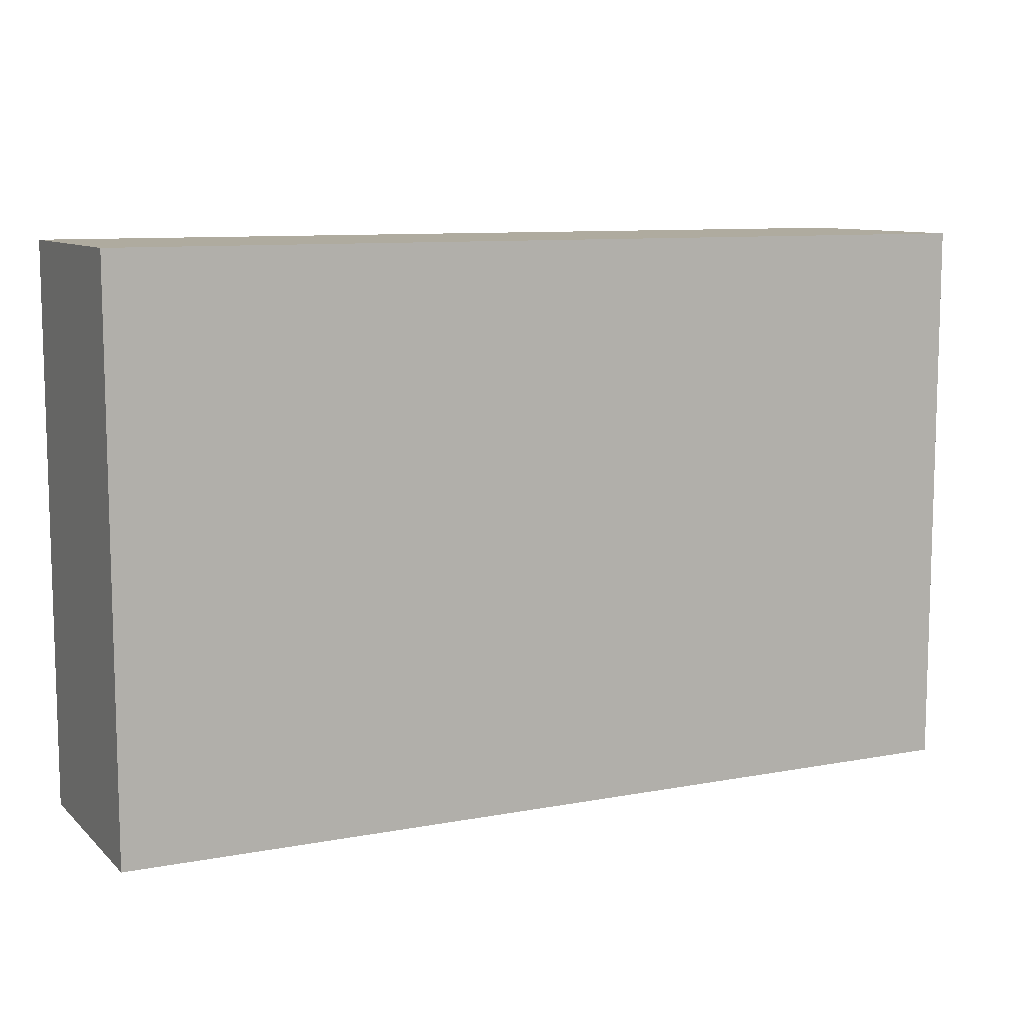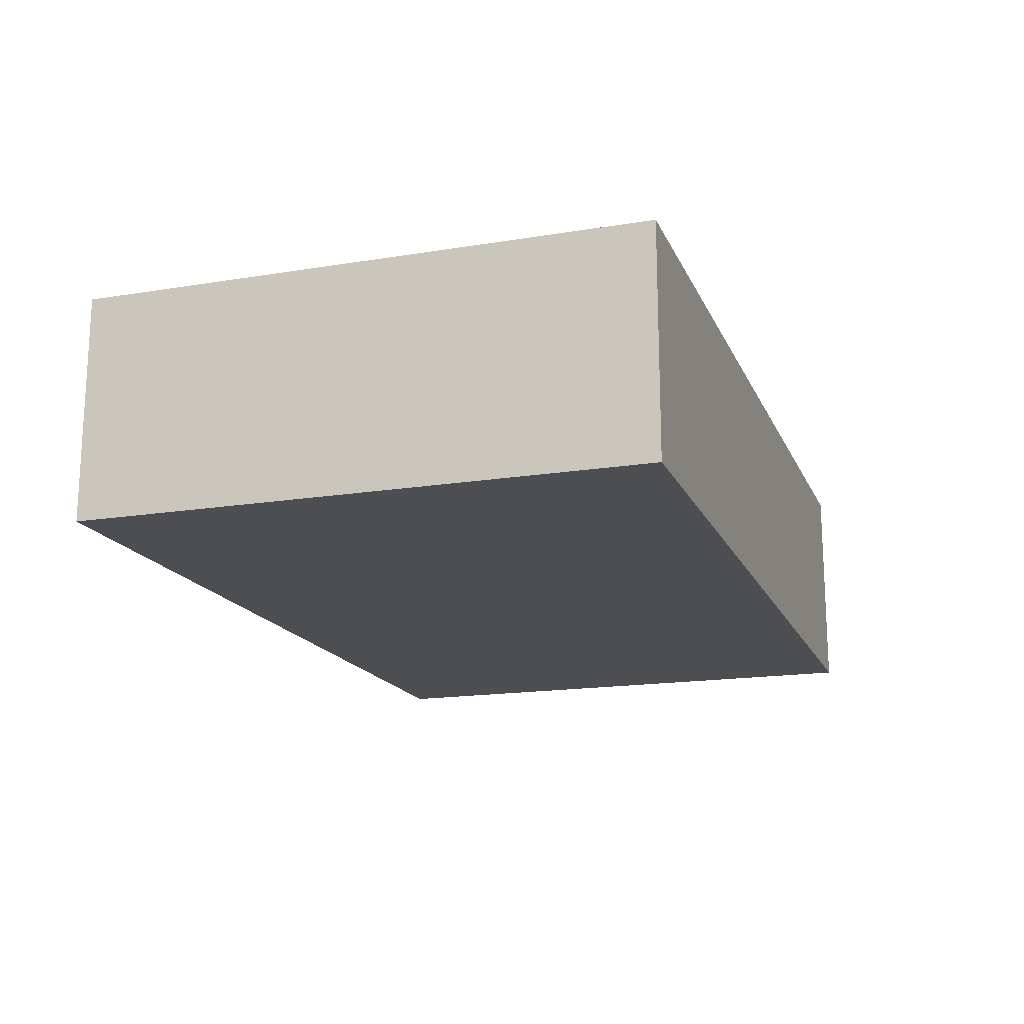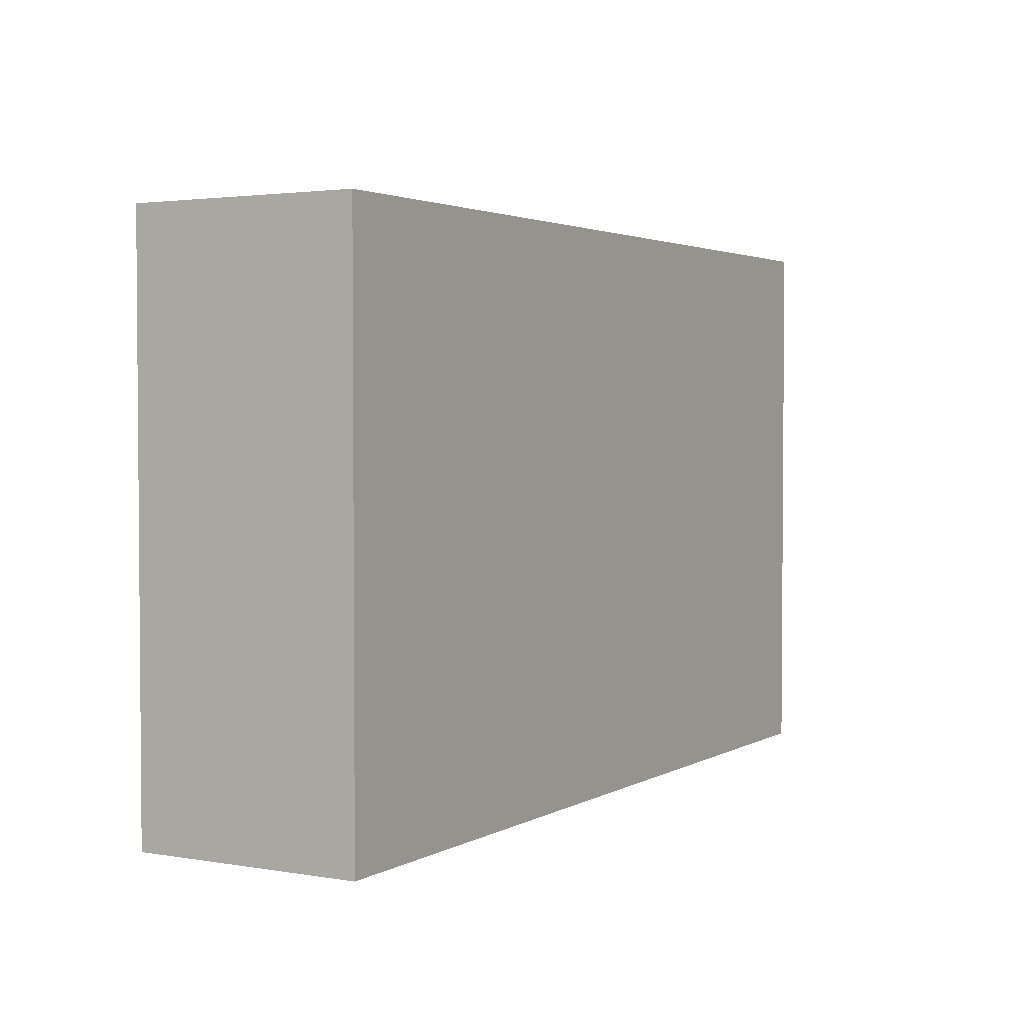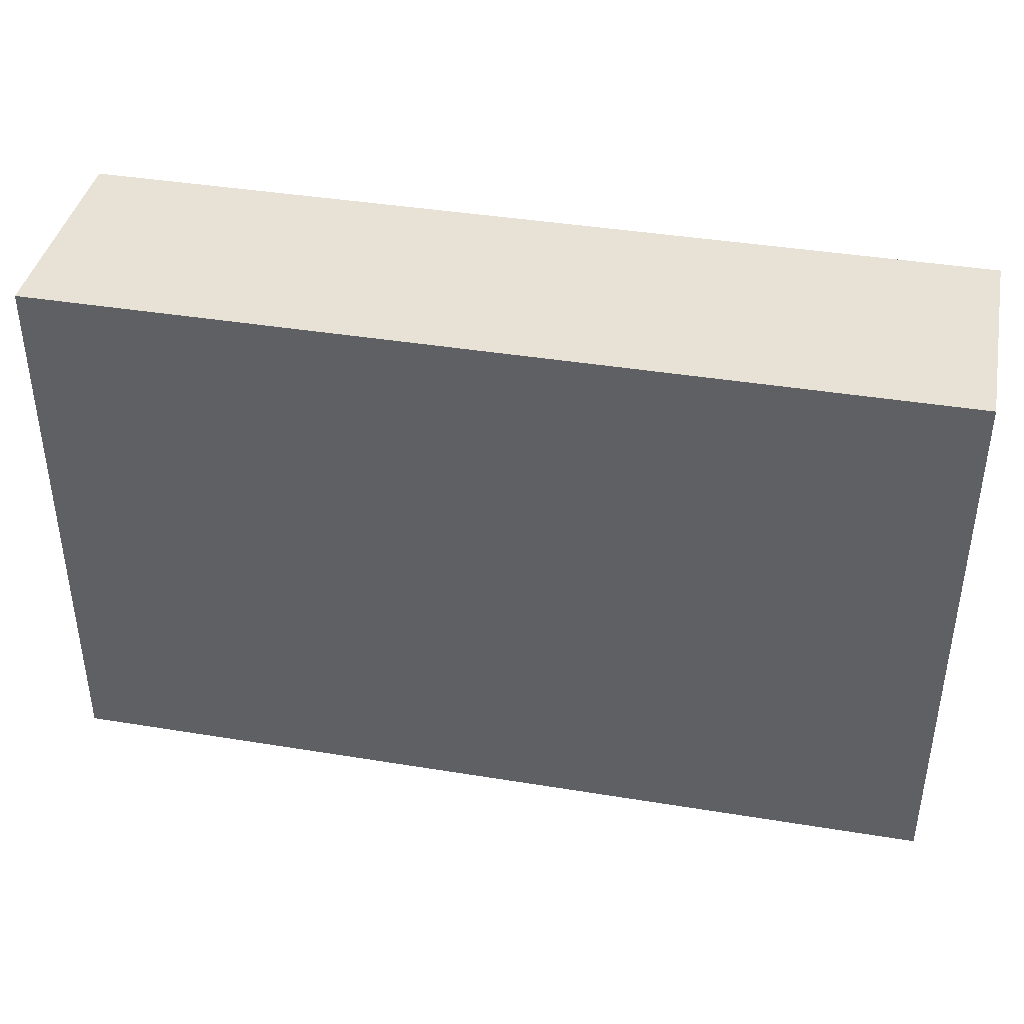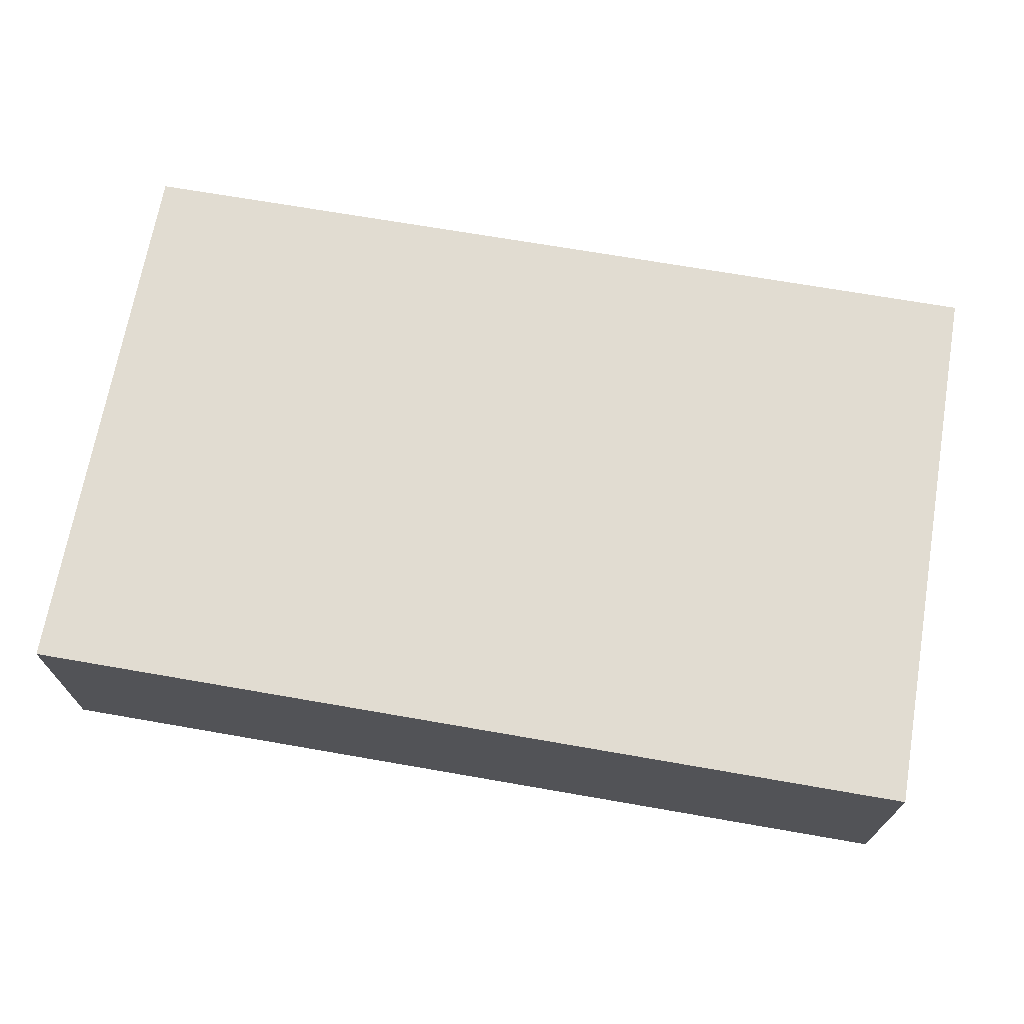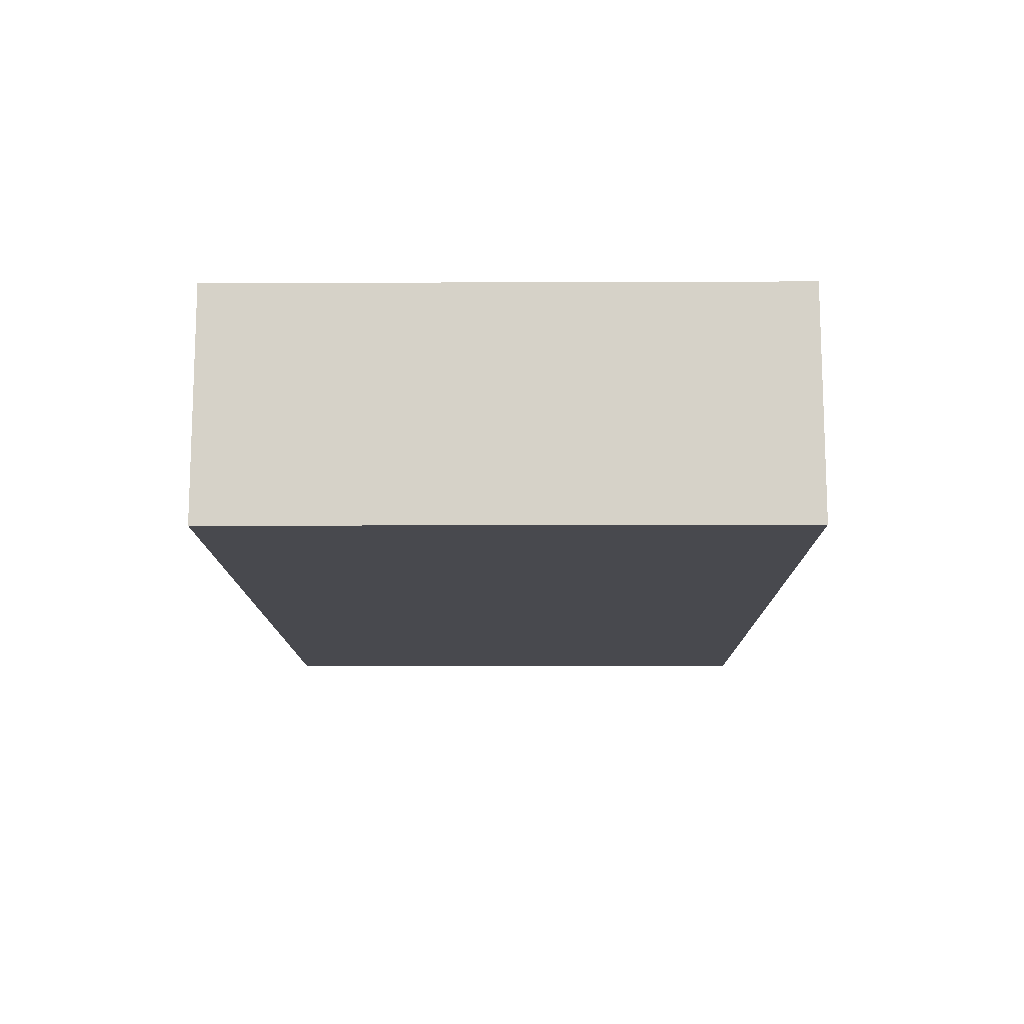
<metadata>
{"format":"obj","ext":"obj","renderer":"f3d","projection":"perspective","resolution":1024,"background":"white","views":[{"elev":9.6,"azim":-26.1,"up":"+Y"},{"elev":-16.9,"azim":108.2,"up":"+Z"},{"elev":2.7,"azim":120.1,"up":"+Y"},{"elev":40.1,"azim":11.4,"up":"+Y"},{"elev":69.2,"azim":-170.1,"up":"+Z"},{"elev":-12.6,"azim":-89.5,"up":"+Z"}]}
</metadata>
<code>
g Wall A-1
v -4 0 0
v -4 0 -1
v -4 2.5 -1
v -4 2.5 0
v 0 2.5 -1
v 0 0 -1
v 0 0 0
v 0 2.5 0
v 0 2.5 0
v 0 0 0
v -4 0 0
v -4 2.5 0
v 0 2.5 -1
v 0 2.5 0
v -4 2.5 0
v -4 2.5 -1
v -4 2.5 -1
v -4 0 -1
v 0 0 -1
v 0 2.5 -1
g Wall A-1_0
f 3 2 1
f 4 3 1
f 7 6 5
f 8 7 5
f 11 10 9
f 12 11 9
f 15 14 13
f 16 15 13
f 19 18 17
f 20 19 17

</code>
